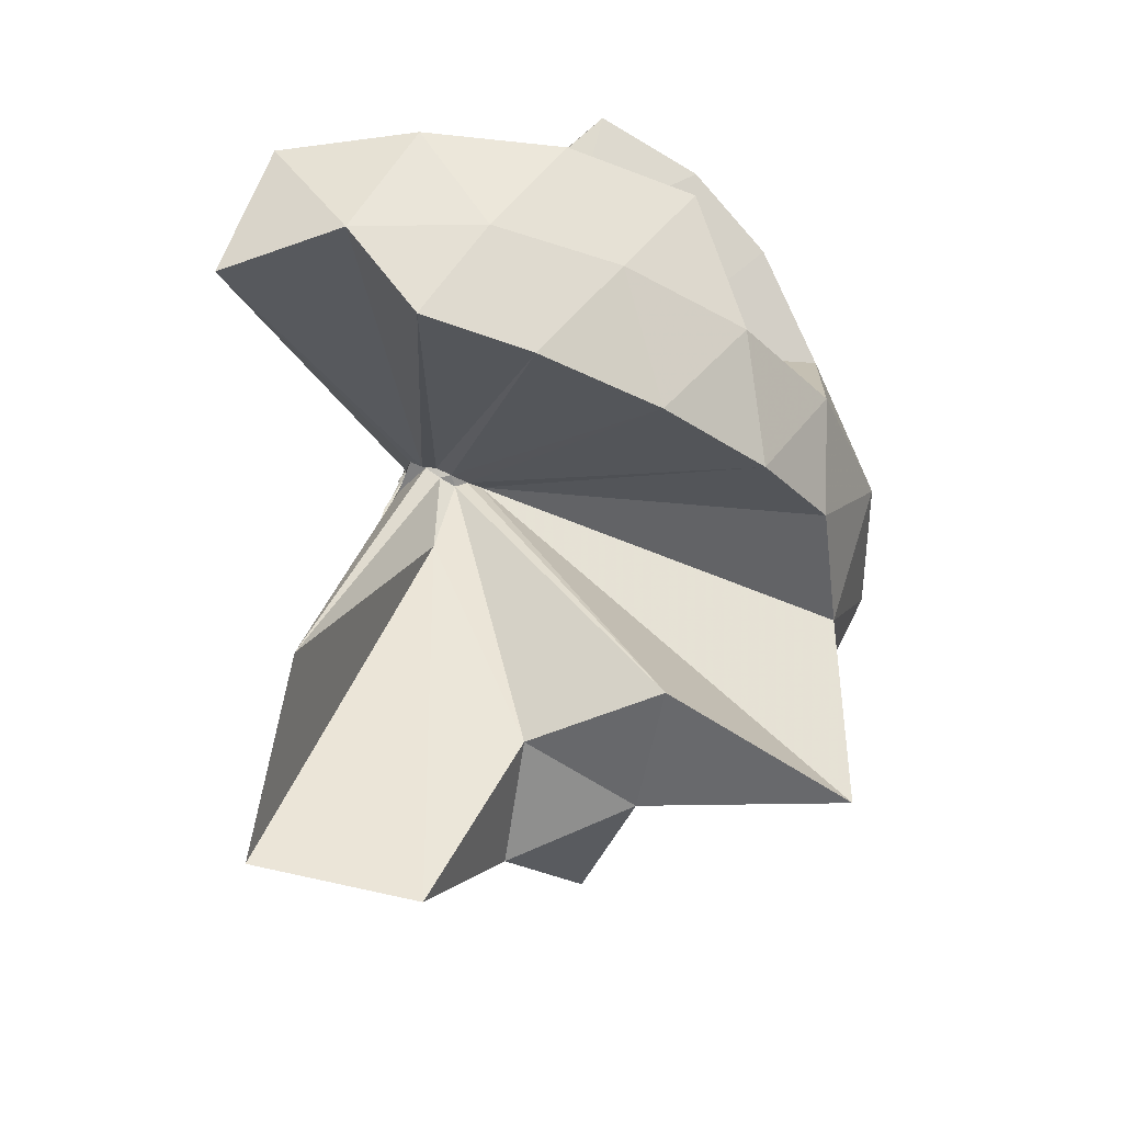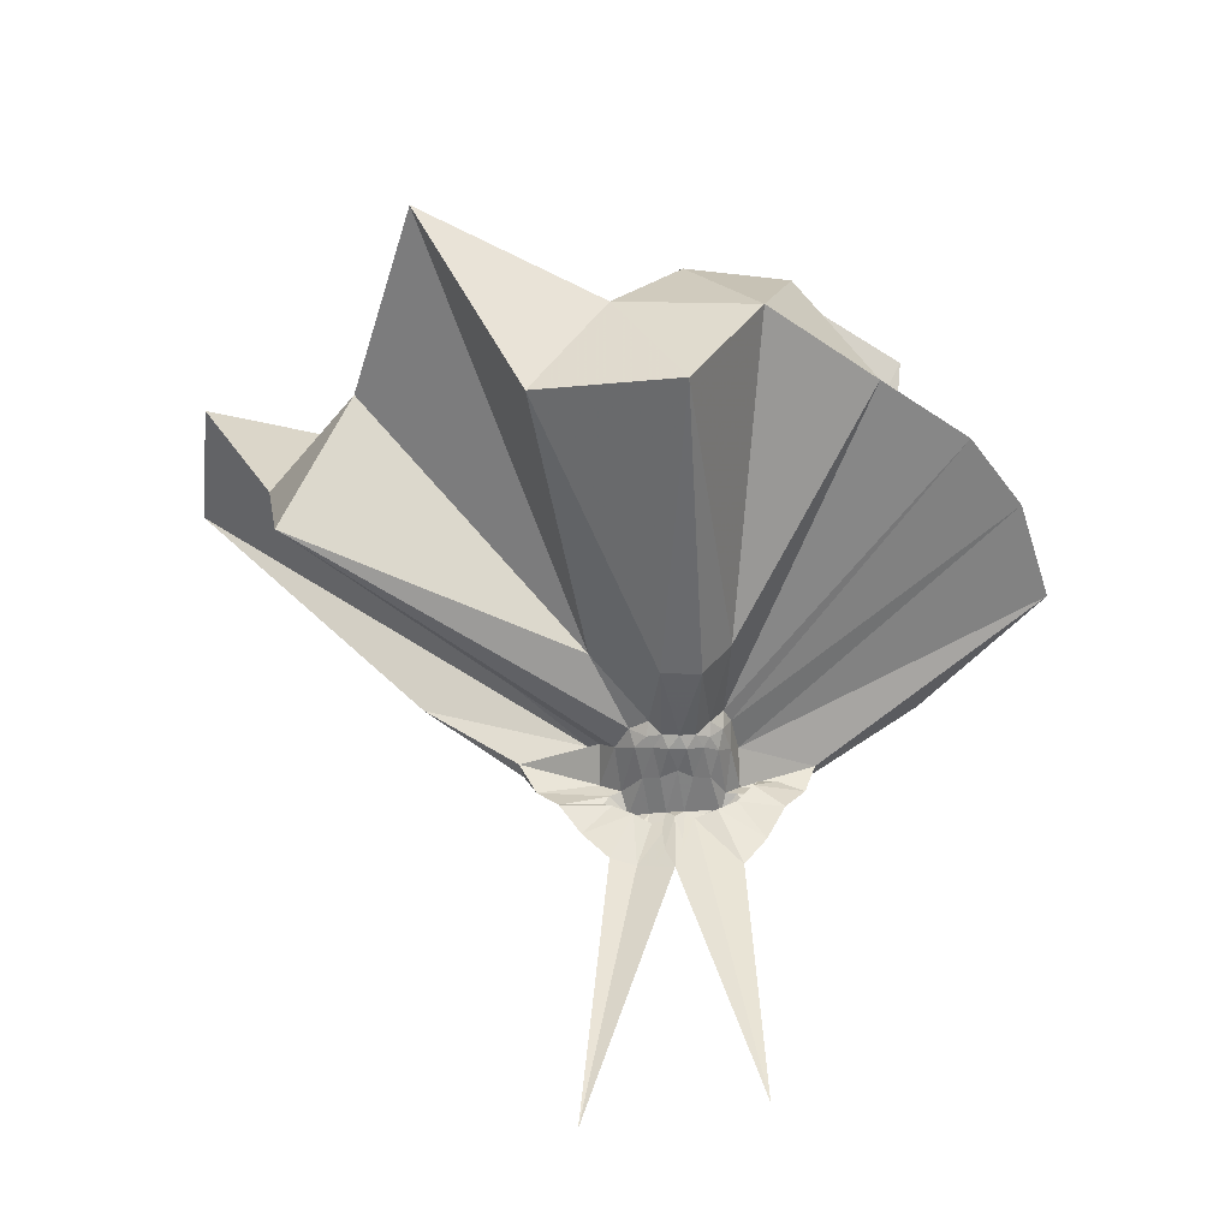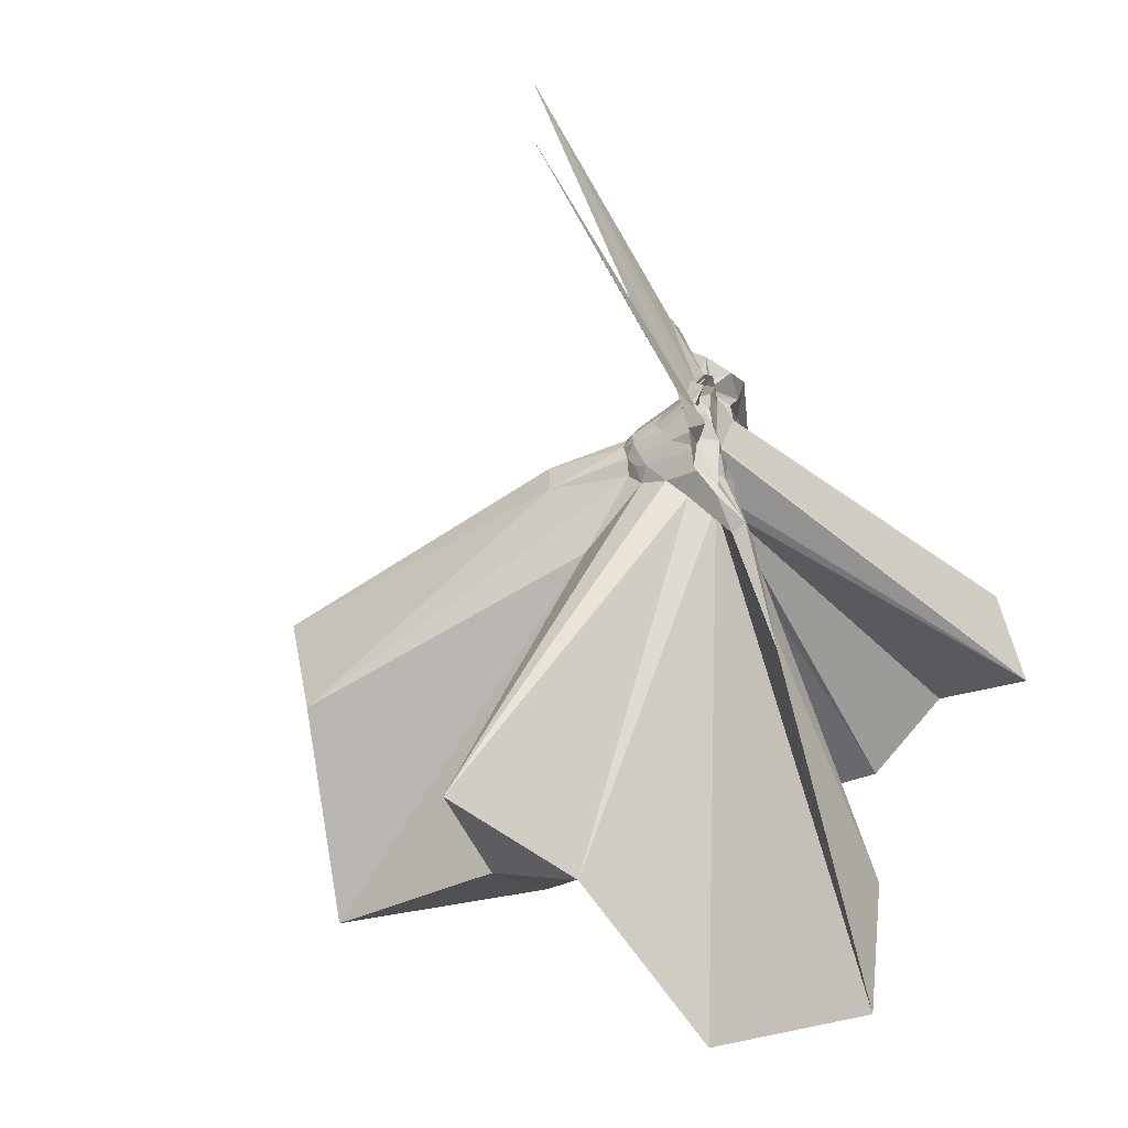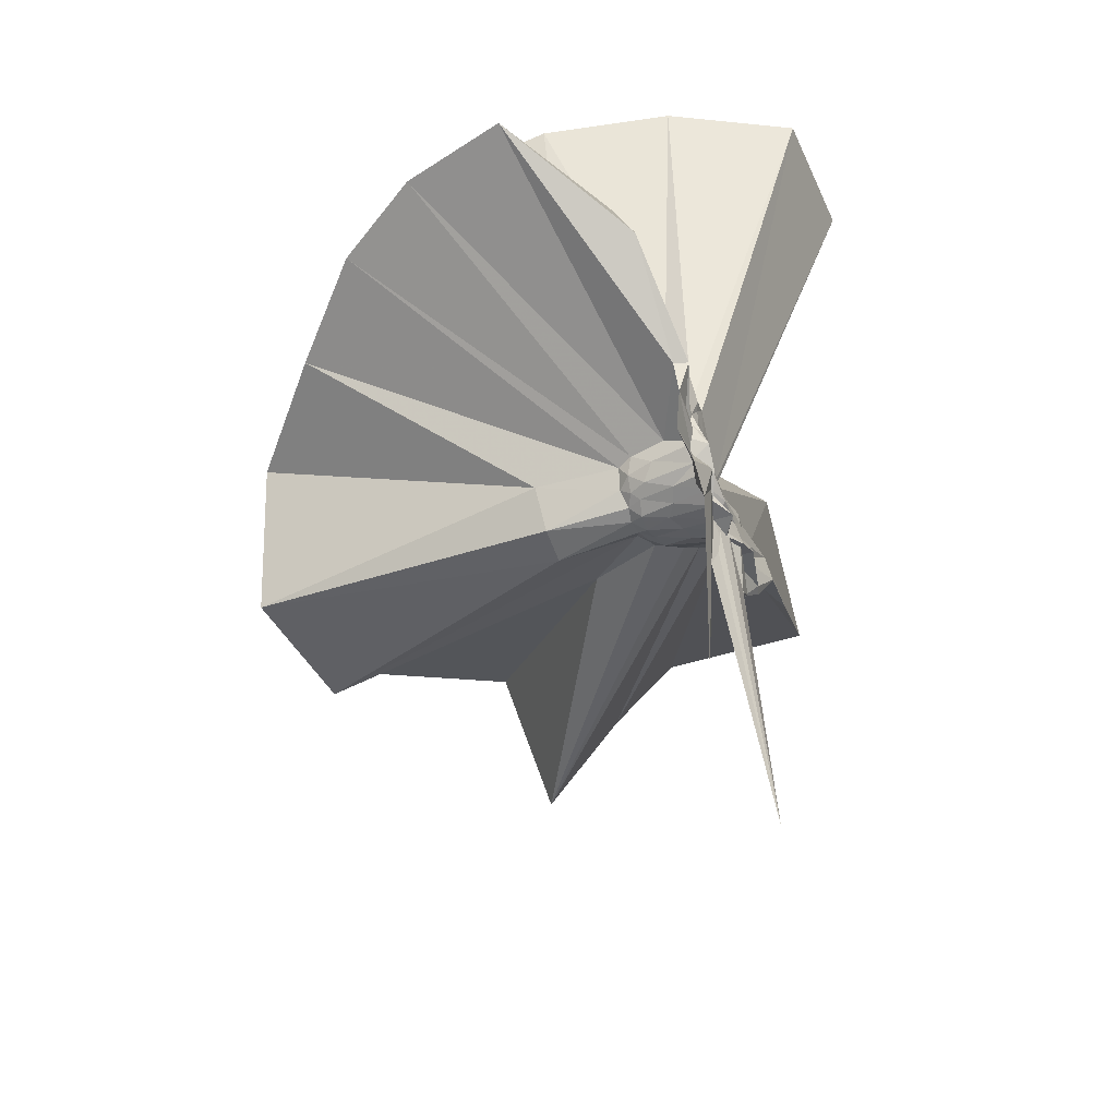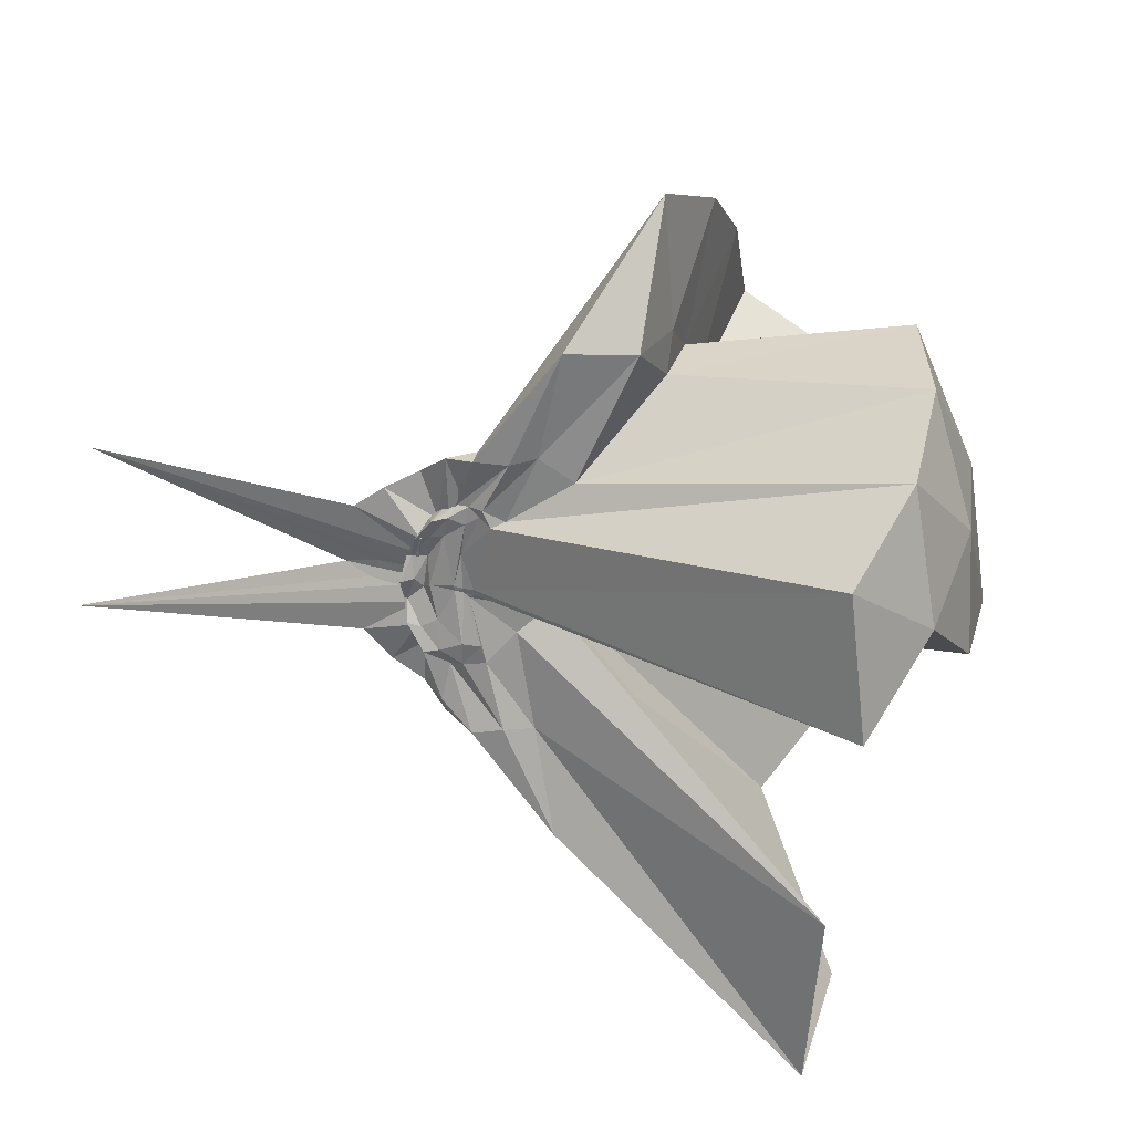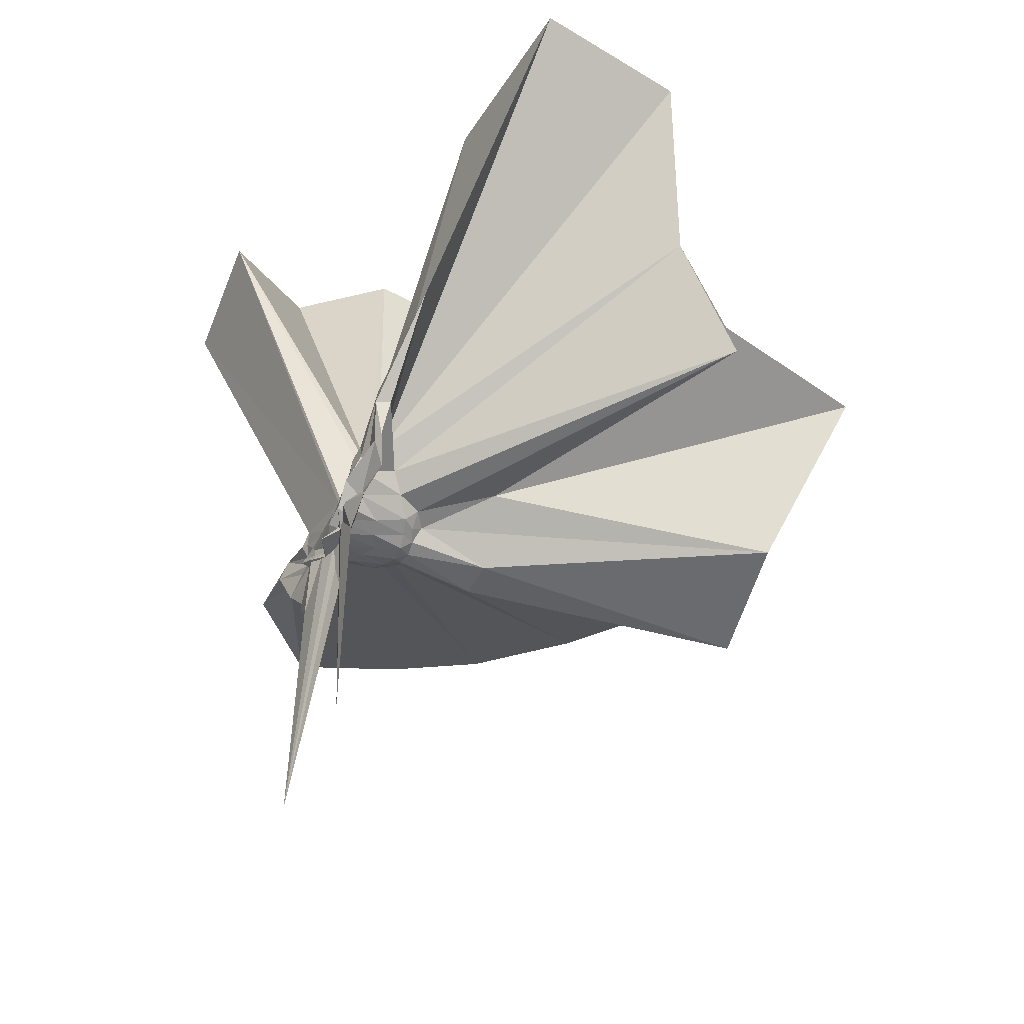
<metadata>
{"format":"obj","ext":"obj","renderer":"f3d","projection":"perspective","resolution":1024,"background":"white","views":[{"elev":74.1,"azim":17.2,"up":"+Z"},{"elev":-46.4,"azim":89.1,"up":"+Z"},{"elev":-54.6,"azim":-152.4,"up":"+Y"},{"elev":-52.5,"azim":-160.7,"up":"+Z"},{"elev":25.9,"azim":-68.9,"up":"+Y"},{"elev":-51.7,"azim":-25.5,"up":"+Z"}]}
</metadata>
<code>
v -0.9126 -0.09982 1.117
v -0.9748 -0.09803 -0.04474
v -0.04716 -0.09921 0.6182
v -0.115 0.1285 0.6729
v -0.5408 0.204 0.4192
v -0.6533 0.3544 0.4353
v -0.7579 0.4266 0.4449
v -0.932 0.433 0.4372
v -0.981 0.2046 0.2435
v -1.01 0.08512 0.1341
v -1.003 0.06673 0.1257
v -0.9904 -0.03061 0.07768
v -0.9894 -0.1068 0.08012
v -0.9861 -0.1172 0.08094
v -1.006 -0.2238 0.1257
v -1.002 -0.2622 0.1353
v -0.9776 -0.4082 0.2316
v -0.9272 -1.17 0.8235
v -0.5811 -1.135 0.7894
v -0.5046 -0.7357 0.5861
v -0.255 -0.5782 0.6983
v -0.8005 -0.1329 0.207
v 0.03568 0.05473 0.3954
v -0.1614 0.2989 0.4071
v -0.3418 0.5033 0.4418
v -0.5355 0.6318 0.455
v -0.7763 0.7118 0.4308
v -0.9878 0.4366 0.2978
v -1.008 0.1925 0.1918
v -0.9936 0.08227 0.0981
v -0.9963 0.04085 0.08975
v -1.001 -0.09806 0.06516
v -0.9984 -0.1095 0.06551
v -1.009 -0.2249 0.08492
v -1.003 -0.2735 0.08348
v -1.018 -0.4028 0.178
v -1.005 -0.6408 0.2848
v -0.9561 -0.2802 0.1342
v -0.4812 -0.9536 0.4055
v -0.2527 -0.7693 0.4503
v 0.1718 -0.6456 0.521
v 0.03407 -0.2498 0.3995
v -0.6113 0.009969 0.09794
v -0.8014 0.0007739 0.09661
v -0.835 0.01815 0.1004
v -0.9158 0.03658 0.09931
v -0.9928 0.2055 0.12
v -1.024 0.1959 0.1216
v -0.9888 0.07961 0.06958
v -1.008 0.05572 0.05746
v -1.001 0.01088 0.04453
v -1.008 -0.1015 0.01432
v -1.008 -0.1784 0.03024
v -1.017 -0.2435 0.03581
v -0.9891 -0.2838 0.04835
v -1.028 -0.4181 0.1112
v -0.9944 -0.4286 0.1168
v -0.9088 -0.2575 0.09837
v -0.3256 -0.9082 0.1176
v -0.6548 -0.2838 0.1104
v 0.03629 -0.4099 0.1174
v 0.08859 -0.1008 0.09844
v -0.7935 -0.02919 0.05529
v -0.821 -0.0005246 0.06158
v -0.881 0.0184 0.06109
v -0.9906 0.04221 0.05381
v -0.9958 0.1813 0.04926
v -0.9707 0.06993 0.04206
v -1.018 0.04706 0.02514
v -1.002 0.005442 0.0159
v -0.9866 -0.04617 0.001882
v -0.9902 -0.1159 -0.006769
v -1.014 -0.1975 -0.00449
v -1.027 -0.2491 0.005553
v -1.005 -0.3659 0.03508
v -0.9984 -0.3904 0.03845
v -0.9875 -0.2568 0.05216
v -0.8769 -0.2262 0.05877
v -0.8193 -0.1975 0.0579
v -0.7915 -0.1572 0.05317
v -0.6152 -0.1378 0.01536
v -0.6158 -0.0524 0.01652
v -0.8174 -0.02892 0.03457
v -0.8548 -0.008962 0.03216
v -0.9756 0.01047 0.0235
v -0.9768 0.03533 0.02292
v -0.9733 0.1352 -0.01585
v -0.9759 0.03429 0.0005834
v -1.014 -0.002489 -0.0147
v -0.9956 -0.04742 -0.02982
v -1.002 -0.09701 -0.0225
v -0.9983 -0.1469 -0.04076
v -1.021 -0.1919 -0.03271
v -0.9797 -0.2302 -0.01373
v -0.9747 -0.3429 -0.0171
v -0.9779 -0.236 0.0115
v -0.9746 -0.2108 0.02297
v -0.8452 -0.1848 0.02887
v -0.8165 -0.1617 0.03235
v -0.8024 -0.1292 0.02495
v -0.7974 -0.09313 0.01887
v -0.8027 -0.05945 0.02545
v -0.1927 -0.09881 0.8109
v -0.308 0.1494 0.8733
v -0.4894 0.3997 0.8734
v -0.7837 0.3392 0.4426
v -0.9665 0.1576 0.3174
v -0.9902 0.05974 0.1765
v -1.008 0.04821 0.1508
v -0.9917 -0.1048 0.1059
v -0.99 -0.1158 0.106
v -0.9871 -0.1255 0.09385
v -0.9762 -0.1927 0.1933
v -0.9637 -0.7546 0.8694
v -0.8431 -0.3272 0.3312
v -0.8545 -0.1537 0.2269
v -0.831 -0.1362 0.2239
v -0.4131 -0.09976 0.9833
v -0.5702 0.1487 1.023
v -0.7569 0.3759 0.9829
v -1.044 0.3029 1.023
v -1.317 0.195 0.9822
v -1.336 -0.1008 1.022
v -0.9647 -0.1356 0.2505
v -0.9277 -0.1375 0.2488
v -0.8907 -0.1492 0.2439
v -0.8687 -0.1364 0.246
v -0.6732 -0.09974 1.087
v -0.8389 0.1285 1.088
v -1.107 0.04132 1.088
v -0.9364 -0.1378 0.2491
v -0.905 -0.1316 0.2493
v -0.8346 -0.0414 0.02046
v -0.915 -0.02447 0.01019
v -1.011 0.0009211 -0.002346
v -0.9947 0.09493 -0.08794
v -0.9703 -0.007591 -0.02773
v -0.9927 -0.05177 -0.04288
v -1.023 -0.09942 -0.04618
v -0.9944 -0.1468 -0.05011
v -0.9735 -0.1851 -0.04117
v -0.9955 -0.2937 -0.0793
v -1.012 -0.1951 -0.01221
v -0.9145 -0.1674 0.005845
v -0.8343 -0.147 0.01756
v -0.8262 -0.1152 0.005857
v -0.8263 -0.077 0.006765
v -0.9035 -0.0611 0.0002471
v -0.9959 -0.03994 -0.01316
v -0.9997 0.04506 -0.1554
v -0.9852 -0.05691 -0.04153
v -0.98 -0.1005 -0.04421
v -0.9981 -0.1781 -0.1646
v -1 -0.2348 -0.1424
v -0.9969 -0.1511 -0.01874
v -0.9035 -0.1308 -0.00221
v -0.8835 -0.0942 -0.0005012
v -0.9848 -0.07794 -0.02339
v -0.9919 0.07574 -0.7712
v -0.9678 -0.1 -0.1926
v -1.02 -0.2938 -0.817
v -0.9852 -0.116 -0.02521
f 3 23 4
f 4 23 24
f 4 24 5
f 5 24 25
f 5 25 6
f 6 25 26
f 6 26 7
f 7 26 27
f 7 27 8
f 8 27 28
f 8 28 9
f 9 28 29
f 9 29 10
f 10 29 30
f 10 30 11
f 11 30 31
f 11 31 12
f 12 31 32
f 12 32 13
f 13 32 33
f 13 33 14
f 14 33 34
f 14 34 15
f 15 34 35
f 15 35 16
f 16 35 36
f 16 36 17
f 17 36 37
f 17 37 18
f 18 37 38
f 18 38 19
f 19 38 39
f 19 39 20
f 20 39 40
f 20 40 21
f 21 40 41
f 21 41 22
f 22 41 42
f 22 42 3
f 3 42 23
f 23 43 24
f 24 43 44
f 24 44 25
f 25 44 45
f 25 45 26
f 26 45 46
f 26 46 27
f 27 46 47
f 27 47 28
f 28 47 48
f 28 48 29
f 29 48 49
f 29 49 30
f 30 49 50
f 30 50 31
f 31 50 51
f 31 51 32
f 32 51 52
f 32 52 33
f 33 52 53
f 33 53 34
f 34 53 54
f 34 54 35
f 35 54 55
f 35 55 36
f 36 55 56
f 36 56 37
f 37 56 57
f 37 57 38
f 38 57 58
f 38 58 39
f 39 58 59
f 39 59 40
f 40 59 60
f 40 60 41
f 41 60 61
f 41 61 42
f 42 61 62
f 42 62 23
f 23 62 43
f 43 63 44
f 44 63 64
f 44 64 45
f 45 64 65
f 45 65 46
f 46 65 66
f 46 66 47
f 47 66 67
f 47 67 48
f 48 67 68
f 48 68 49
f 49 68 69
f 49 69 50
f 50 69 70
f 50 70 51
f 51 70 71
f 51 71 52
f 52 71 72
f 52 72 53
f 53 72 73
f 53 73 54
f 54 73 74
f 54 74 55
f 55 74 75
f 55 75 56
f 56 75 76
f 56 76 57
f 57 76 77
f 57 77 58
f 58 77 78
f 58 78 59
f 59 78 79
f 59 79 60
f 60 79 80
f 60 80 61
f 61 80 81
f 61 81 62
f 62 81 82
f 62 82 43
f 43 82 63
f 63 83 64
f 64 83 84
f 64 84 65
f 65 84 85
f 65 85 66
f 66 85 86
f 66 86 67
f 67 86 87
f 67 87 68
f 68 87 88
f 68 88 69
f 69 88 89
f 69 89 70
f 70 89 90
f 70 90 71
f 71 90 91
f 71 91 72
f 72 91 92
f 72 92 73
f 73 92 93
f 73 93 74
f 74 93 94
f 74 94 75
f 75 94 95
f 75 95 76
f 76 95 96
f 76 96 77
f 77 96 97
f 77 97 78
f 78 97 98
f 78 98 79
f 79 98 99
f 79 99 80
f 80 99 100
f 80 100 81
f 81 100 101
f 81 101 82
f 82 101 102
f 82 102 63
f 63 102 83
f 103 104 118
f 104 119 118
f 104 105 119
f 105 120 119
f 105 106 120
f 106 107 120
f 107 121 120
f 107 108 121
f 108 122 121
f 108 109 122
f 109 110 122
f 110 123 122
f 110 111 123
f 111 124 123
f 111 112 124
f 112 113 124
f 113 125 124
f 113 114 125
f 114 126 125
f 114 115 126
f 115 116 126
f 116 127 126
f 116 117 127
f 117 118 127
f 117 103 118
f 118 119 128
f 119 129 128
f 119 120 129
f 120 121 129
f 121 130 129
f 121 122 130
f 122 123 130
f 123 131 130
f 123 124 131
f 124 125 131
f 125 132 131
f 125 126 132
f 126 127 132
f 127 128 132
f 127 118 128
f 133 148 134
f 134 148 149
f 134 149 135
f 135 149 150
f 135 150 136
f 136 150 137
f 137 150 151
f 137 151 138
f 138 151 152
f 138 152 139
f 139 152 140
f 140 152 153
f 140 153 141
f 141 153 154
f 141 154 142
f 142 154 143
f 143 154 155
f 143 155 144
f 144 155 156
f 144 156 145
f 145 156 146
f 146 156 157
f 146 157 147
f 147 157 148
f 147 148 133
f 148 158 149
f 149 158 159
f 149 159 150
f 150 159 151
f 151 159 160
f 151 160 152
f 152 160 153
f 153 160 161
f 153 161 154
f 154 161 155
f 155 161 162
f 155 162 156
f 156 162 157
f 157 162 158
f 157 158 148
f 3 4 103
f 103 4 104
f 4 5 104
f 104 5 105
f 5 6 105
f 105 6 106
f 6 7 106
f 7 8 106
f 106 8 107
f 8 9 107
f 107 9 108
f 9 10 108
f 108 10 109
f 10 11 109
f 11 12 109
f 109 12 110
f 12 13 110
f 110 13 111
f 13 14 111
f 111 14 112
f 14 15 112
f 15 16 112
f 112 16 113
f 16 17 113
f 113 17 114
f 17 18 114
f 114 18 115
f 18 19 115
f 19 20 115
f 115 20 116
f 20 21 116
f 116 21 117
f 21 22 117
f 117 22 103
f 22 3 103
f 83 133 84
f 84 133 134
f 84 134 85
f 85 134 135
f 85 135 86
f 86 135 136
f 86 136 87
f 87 136 88
f 88 136 137
f 88 137 89
f 89 137 138
f 89 138 90
f 90 138 139
f 90 139 91
f 91 139 92
f 92 139 140
f 92 140 93
f 93 140 141
f 93 141 94
f 94 141 142
f 94 142 95
f 95 142 96
f 96 142 143
f 96 143 97
f 97 143 144
f 97 144 98
f 98 144 145
f 98 145 99
f 99 145 100
f 100 145 146
f 100 146 101
f 101 146 147
f 101 147 102
f 102 147 133
f 102 133 83
f 128 129 1
f 129 130 1
f 130 131 1
f 131 132 1
f 132 128 1
f 159 158 2
f 160 159 2
f 161 160 2
f 162 161 2
f 158 162 2

</code>
